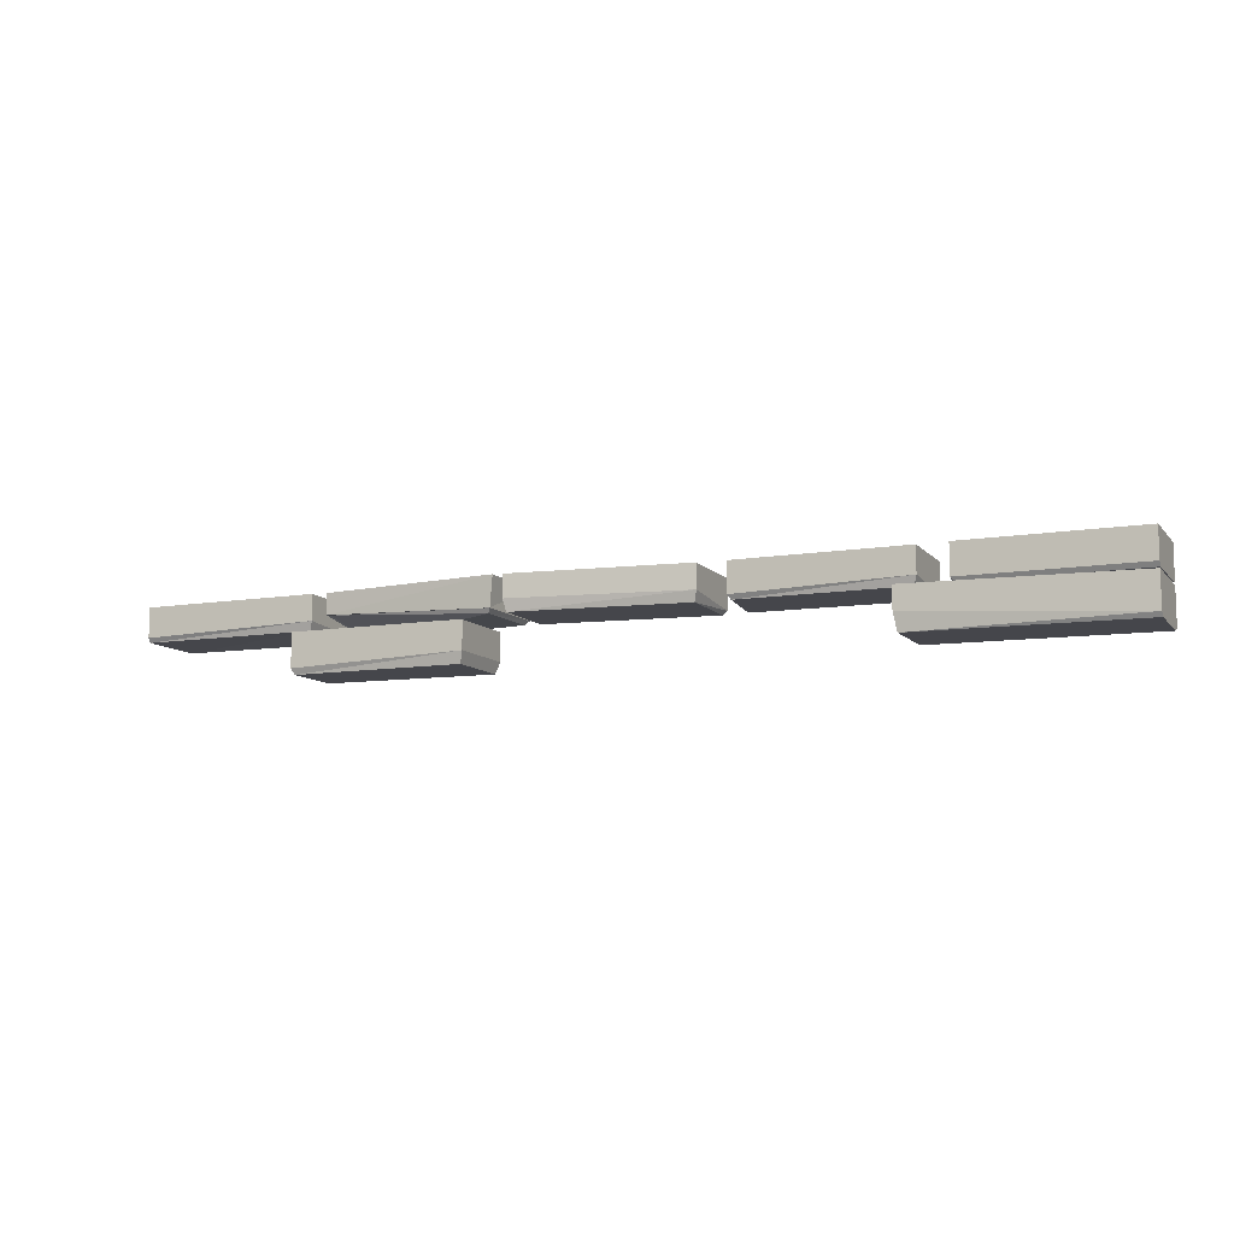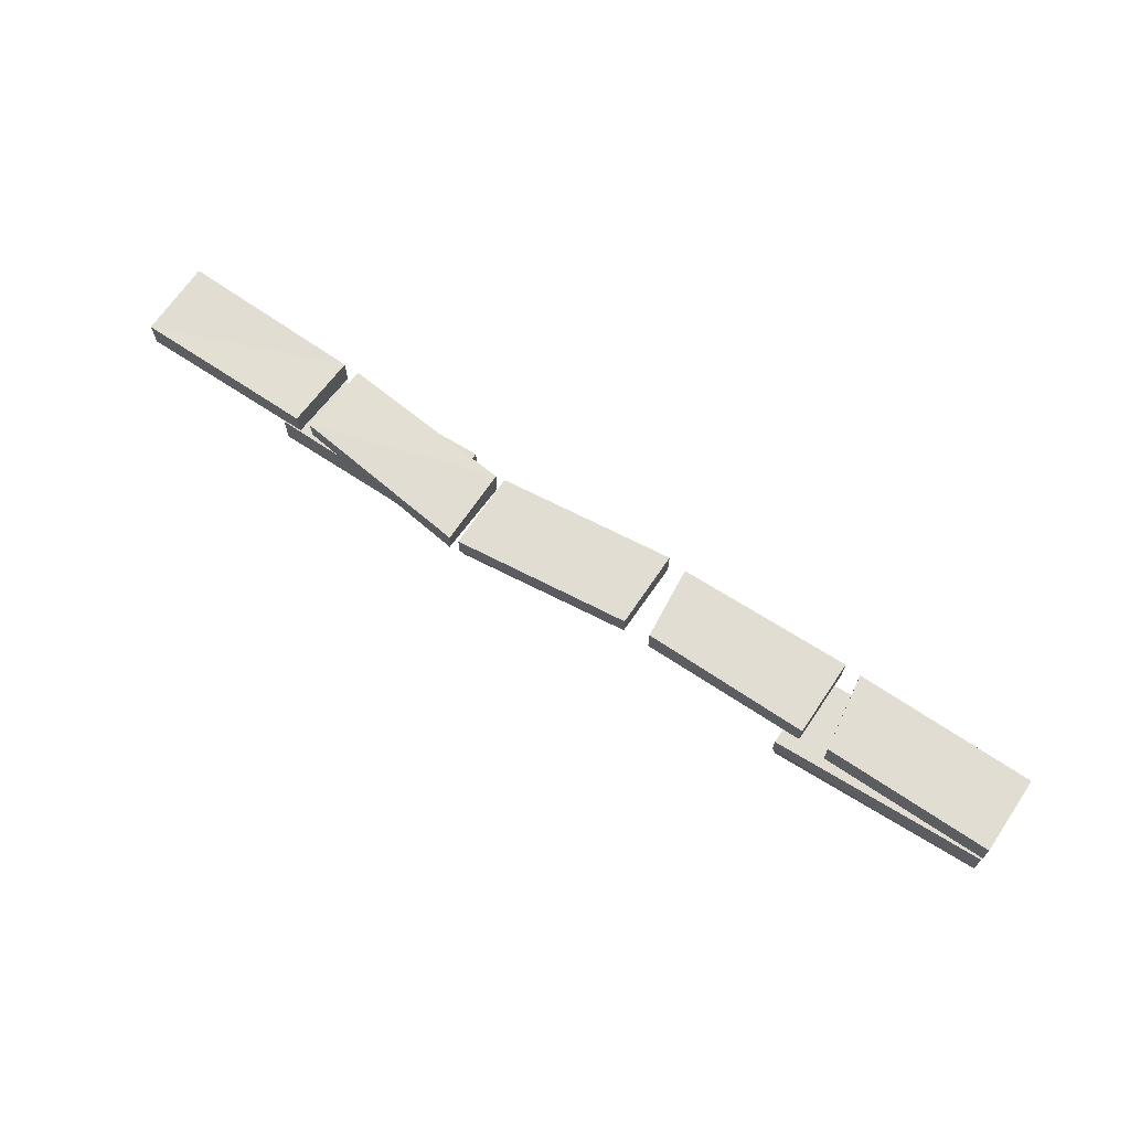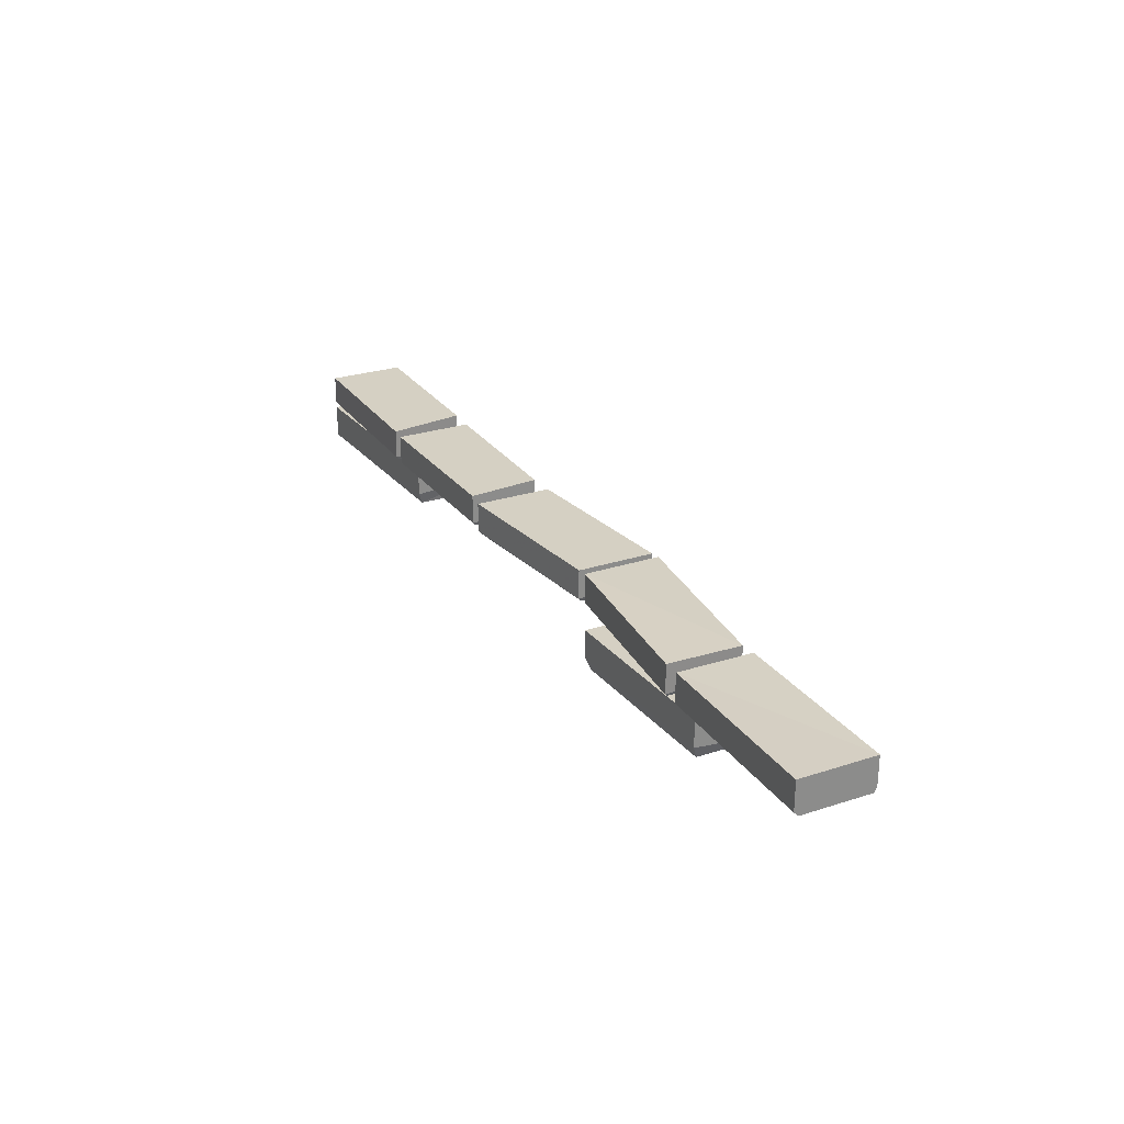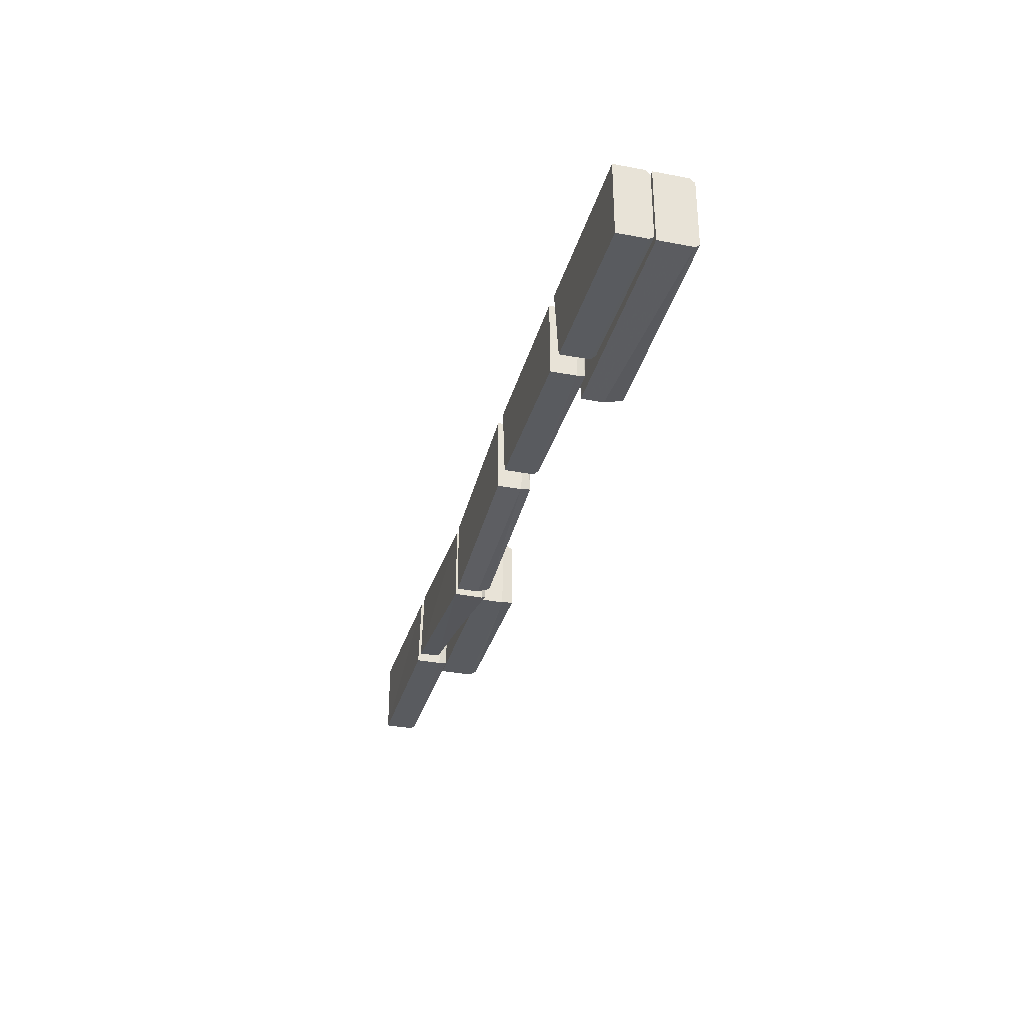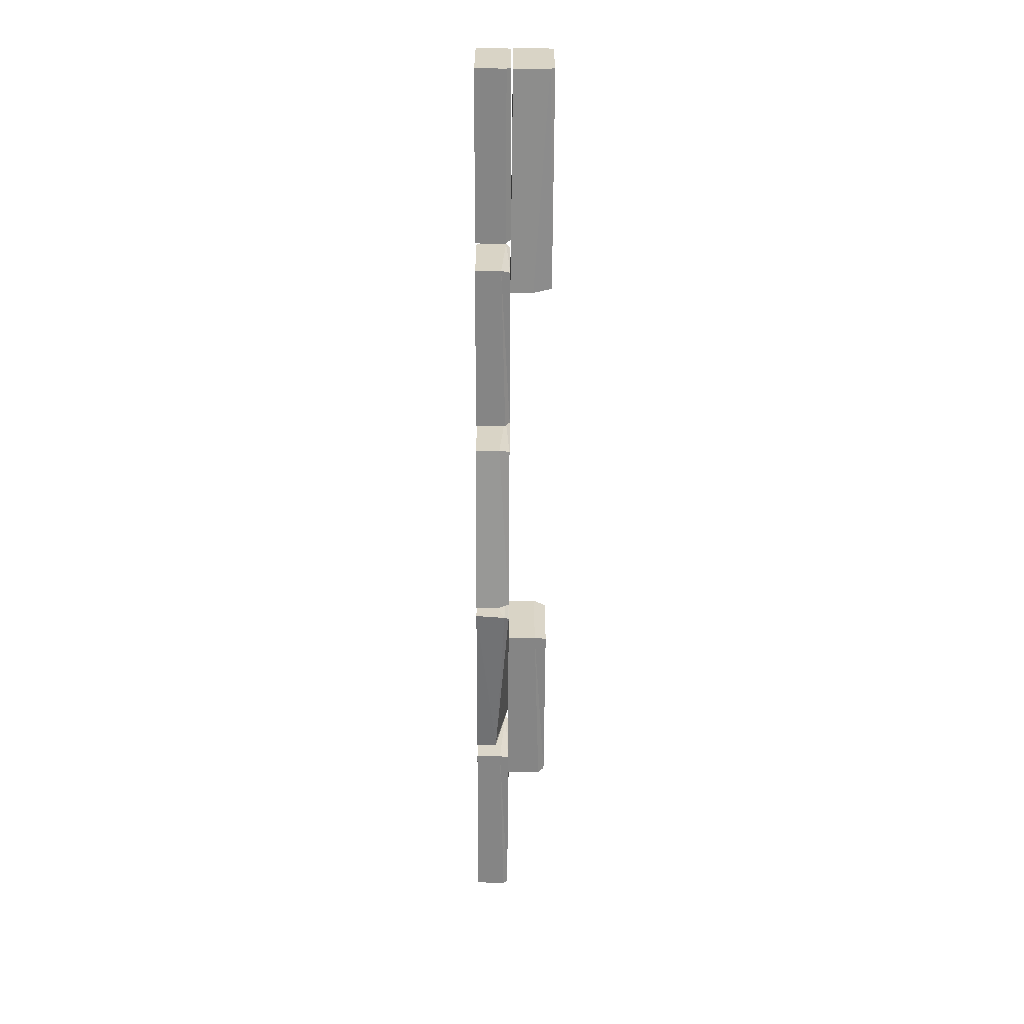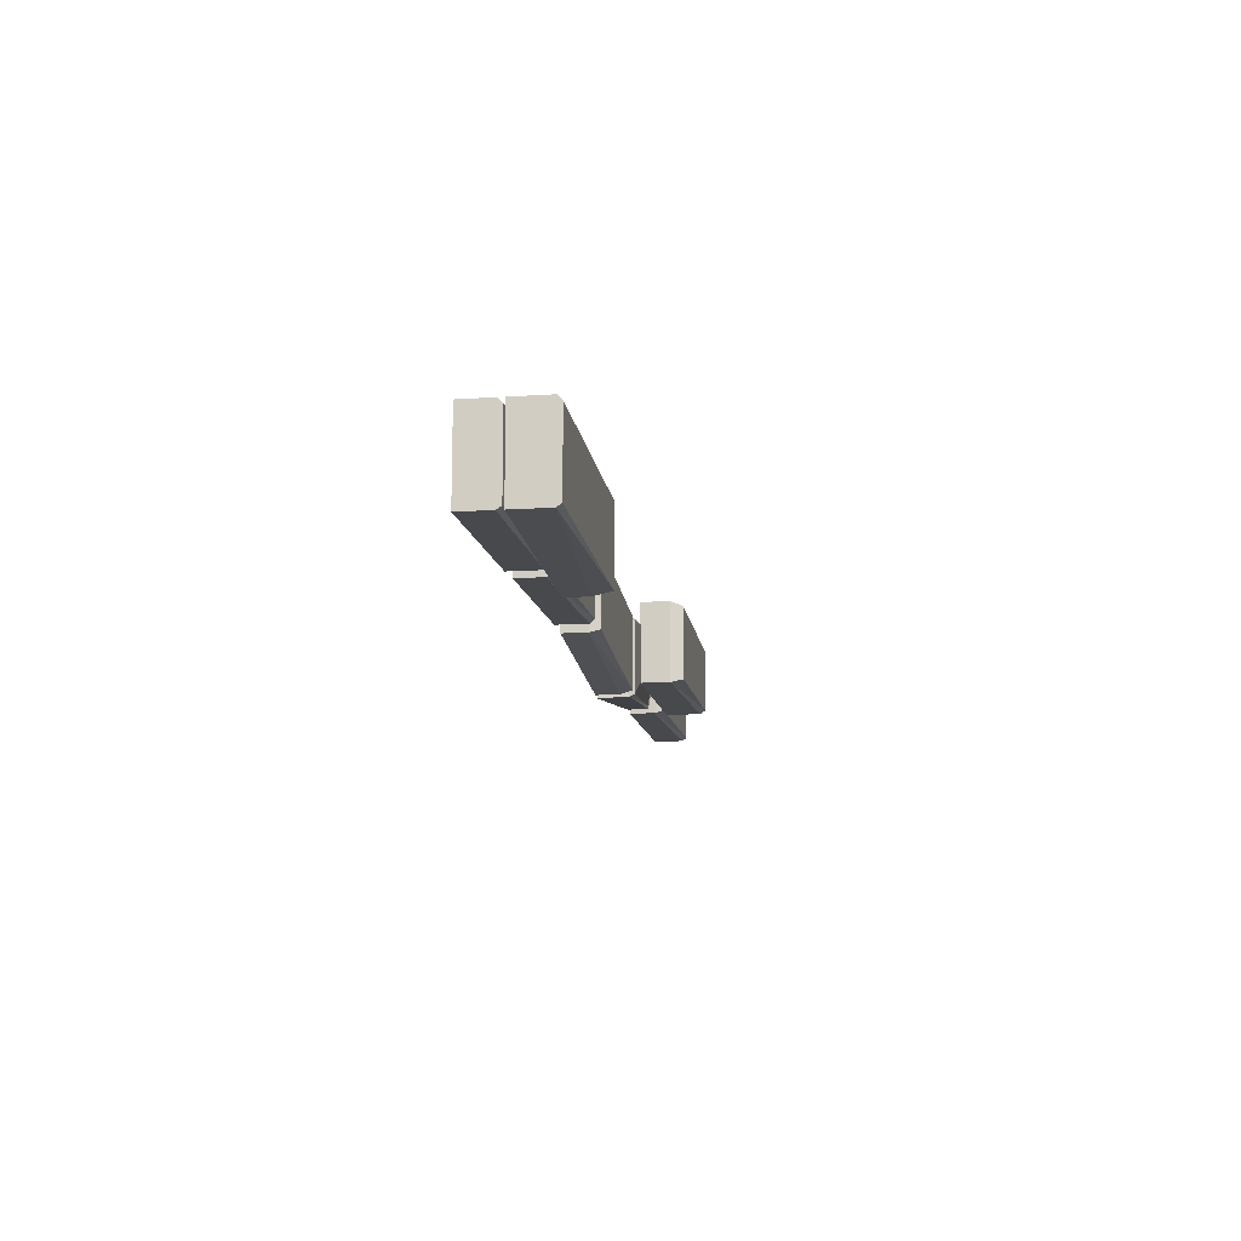
<metadata>
{"format":"obj","ext":"obj","renderer":"f3d","projection":"perspective","resolution":1024,"background":"white","views":[{"elev":-10.0,"azim":-156.8,"up":"+Y"},{"elev":68.2,"azim":-146.0,"up":"+Y"},{"elev":26.4,"azim":62.8,"up":"+Y"},{"elev":-32.7,"azim":-104.7,"up":"+Z"},{"elev":-61.7,"azim":-90.3,"up":"+Z"},{"elev":-12.3,"azim":-81.0,"up":"+Z"}]}
</metadata>
<code>
v 1.664 -0.3594 -0.2578
v 0.7266 -0.3281 -0.2578
v 0.7266 -0.1797 -0.2578
v 1.664 -0.1797 -0.2578
v 1.664 -0.3281 0.1016
v 1.648 -0.3906 0.07812
v 1.648 -0.3906 -0.2422
v 0.7422 -0.3906 -0.2422
v 0.7266 -0.3281 0.1484
v 0.7266 -0.1797 0.1484
v 1.664 -0.1797 0.1016
v 0.7422 -0.3906 0.125
v -1.375 -0.2969 -0.3047
v -2.5 -0.3672 -0.25
v -2.5 -0.1875 -0.25
v -1.375 -0.1797 -0.3047
v -1.375 -0.3281 0.1016
v -1.391 -0.3906 0.07812
v -1.391 -0.3906 -0.2891
v -2.5 -0.3906 -0.2344
v -2.5 -0.3672 0.1562
v -2.5 -0.1875 0.1562
v -1.375 -0.1797 0.1016
v -2.5 -0.3906 0.1328
v 1.469 -0.1094 -0.2578
v 0.5312 -0.1562 -0.3594
v 0.5156 0 -0.3672
v 1.469 0 -0.2578
v 1.445 -0.1641 0.125
v 1.43 -0.1875 0.1016
v 1.453 -0.1094 -0.2422
v 0.5469 -0.1797 -0.3438
v 0.5156 -0.1562 0.03906
v 0.5156 0 0.03906
v 1.445 -0.007812 0.125
v 0.5312 -0.1797 0.01562
v 2.5 -0.1562 -0.2656
v 1.547 -0.1328 -0.2656
v 1.547 0 -0.2656
v 2.5 0 -0.2656
v 2.5 -0.1562 0.1406
v 2.5 -0.1797 0.1172
v 2.5 -0.1797 -0.25
v 1.562 -0.1797 -0.25
v 1.531 -0.1641 0.125
v 1.531 -0.007812 0.125
v 2.5 0 0.1406
v 1.547 -0.1875 0.1016
v 0.4688 -0.1172 -0.3594
v -0.4531 -0.125 -0.25
v -0.4531 0 -0.25
v 0.4688 0 -0.3594
v 0.4688 -0.1562 0.04688
v 0.4531 -0.1797 0.02344
v 0.4531 -0.1797 -0.3438
v -0.4375 -0.1797 -0.2344
v -0.4531 -0.1562 0.1562
v -0.4531 0 0.1562
v 0.4688 0 0.04688
v -0.4375 -0.1797 0.1328
v -0.5938 -0.1562 -0.2422
v -1.469 -0.1328 -0.2422
v -1.469 0 -0.2422
v -0.5938 0 -0.2422
v -0.5547 -0.1562 0.1406
v -0.5703 -0.1797 0.1172
v -0.6094 -0.1797 -0.2266
v -1.453 -0.1797 -0.2266
v -1.469 -0.1562 0.1641
v -1.469 0 0.1641
v -0.5547 0 0.1406
v -1.453 -0.1797 0.1406
v -1.617 -0.1562 -0.25
v -2.5 -0.1562 -0.25
v -2.5 0 -0.25
v -1.617 0 -0.25
v -1.555 -0.1562 0.1562
v -1.57 -0.1797 0.1328
v -1.633 -0.1797 -0.2344
v -2.5 -0.1797 -0.2344
v -2.5 -0.1562 0.1562
v -2.5 0 0.1562
v -1.555 0 0.1562
v -2.5 -0.1797 0.1328
f 1 2 3
f 1 3 4
f 5 11 9
f 9 11 10
f 13 14 15
f 13 15 16
f 17 23 21
f 21 23 22
f 25 26 27
f 25 27 28
f 29 35 33
f 33 35 34
f 37 38 39
f 37 39 40
f 41 47 45
f 45 47 46
f 49 50 51
f 49 51 52
f 53 59 57
f 57 59 58
f 61 62 63
f 61 63 64
f 65 71 69
f 69 71 70
f 73 74 75
f 73 75 76
f 77 83 81
f 81 83 82
f 1 4 5
f 1 5 6
f 1 6 7
f 2 8 9
f 2 9 10
f 2 10 3
f 3 10 4
f 4 10 11
f 4 11 5
f 8 12 9
f 13 16 17
f 13 17 18
f 13 18 19
f 14 20 21
f 14 21 22
f 14 22 15
f 15 22 16
f 16 22 23
f 16 23 17
f 20 24 21
f 25 28 29
f 25 29 30
f 25 30 31
f 26 32 33
f 26 33 34
f 26 34 27
f 27 34 28
f 28 34 35
f 28 35 29
f 32 36 33
f 37 40 41
f 37 41 42
f 37 42 43
f 38 44 45
f 38 45 46
f 38 46 39
f 39 46 40
f 40 46 47
f 40 47 41
f 44 48 45
f 49 52 53
f 49 53 54
f 49 54 55
f 50 56 57
f 50 57 58
f 50 58 51
f 51 58 52
f 52 58 59
f 52 59 53
f 56 60 57
f 61 64 65
f 61 65 66
f 61 66 67
f 62 68 69
f 62 69 70
f 62 70 63
f 63 70 64
f 64 70 71
f 64 71 65
f 68 72 69
f 73 76 77
f 73 77 78
f 73 78 79
f 74 80 81
f 74 81 82
f 74 82 75
f 75 82 76
f 76 82 83
f 76 83 77
f 80 84 81
f 1 7 2
f 2 7 8
f 5 9 12
f 5 12 6
f 6 12 8
f 6 8 7
f 13 19 14
f 14 19 20
f 17 21 24
f 17 24 18
f 18 24 20
f 18 20 19
f 25 31 26
f 26 31 32
f 29 33 36
f 29 36 30
f 30 36 32
f 30 32 31
f 37 43 38
f 38 43 44
f 41 45 48
f 41 48 42
f 42 48 44
f 42 44 43
f 49 55 50
f 50 55 56
f 53 57 60
f 53 60 54
f 54 60 56
f 54 56 55
f 61 67 62
f 62 67 68
f 65 69 72
f 65 72 66
f 66 72 68
f 66 68 67
f 73 79 74
f 74 79 80
f 77 81 84
f 77 84 78
f 78 84 80
f 78 80 79

</code>
